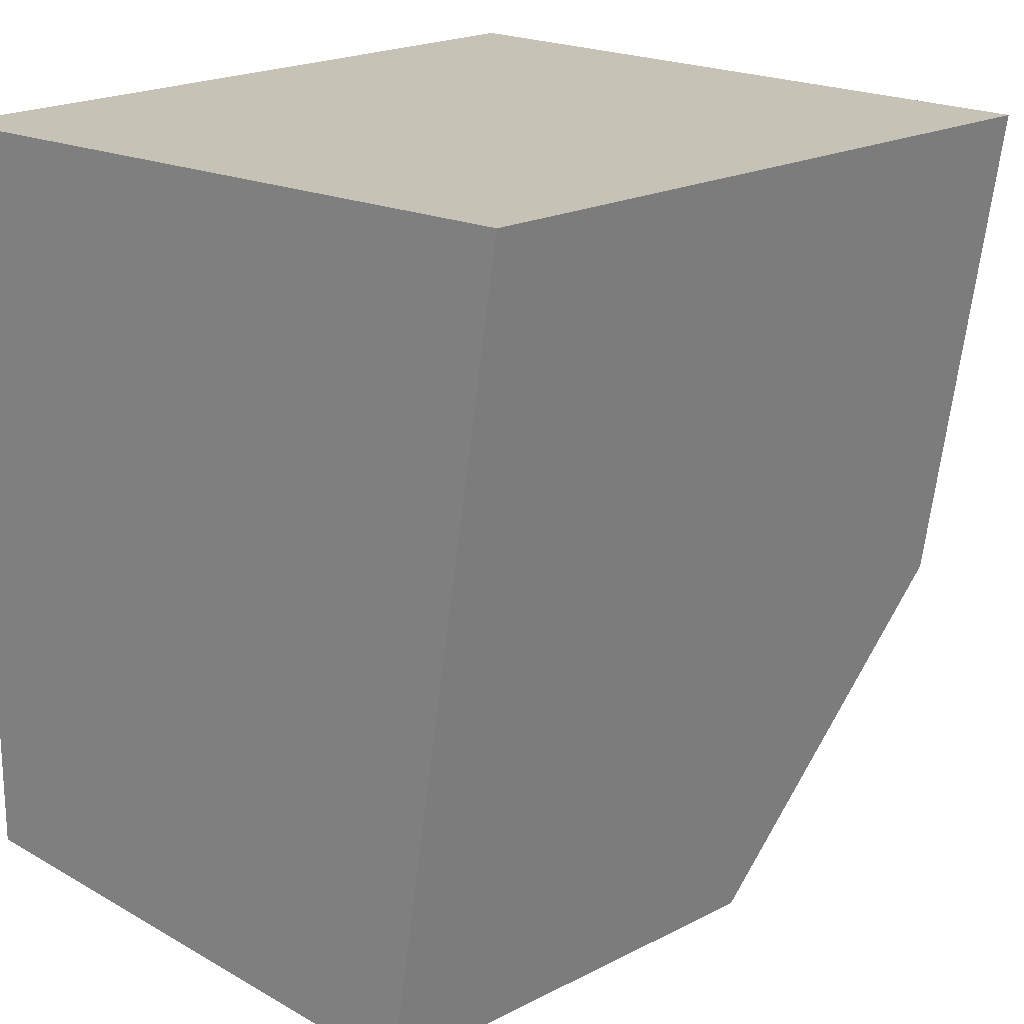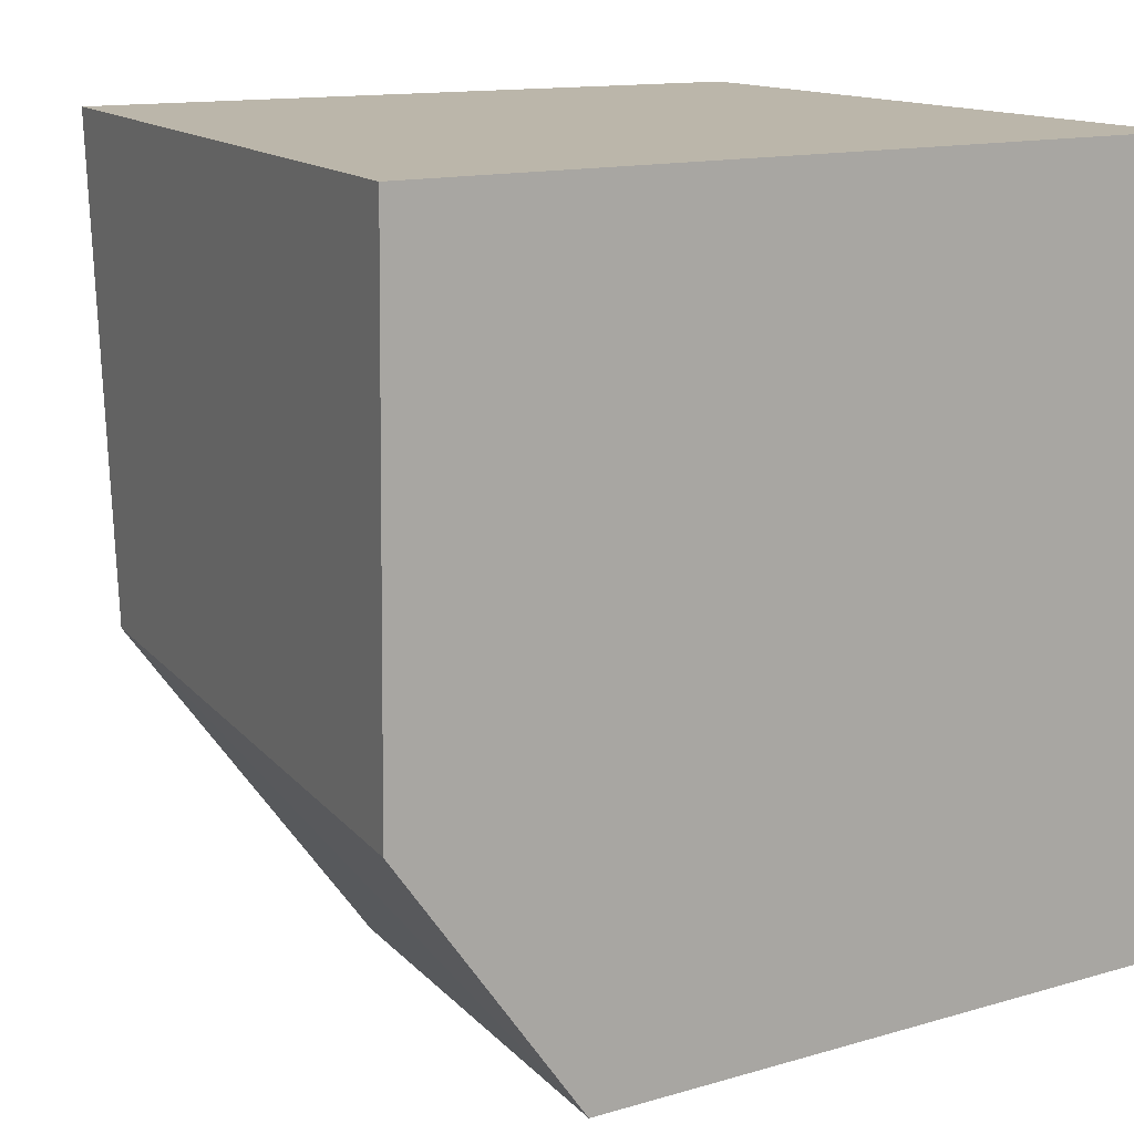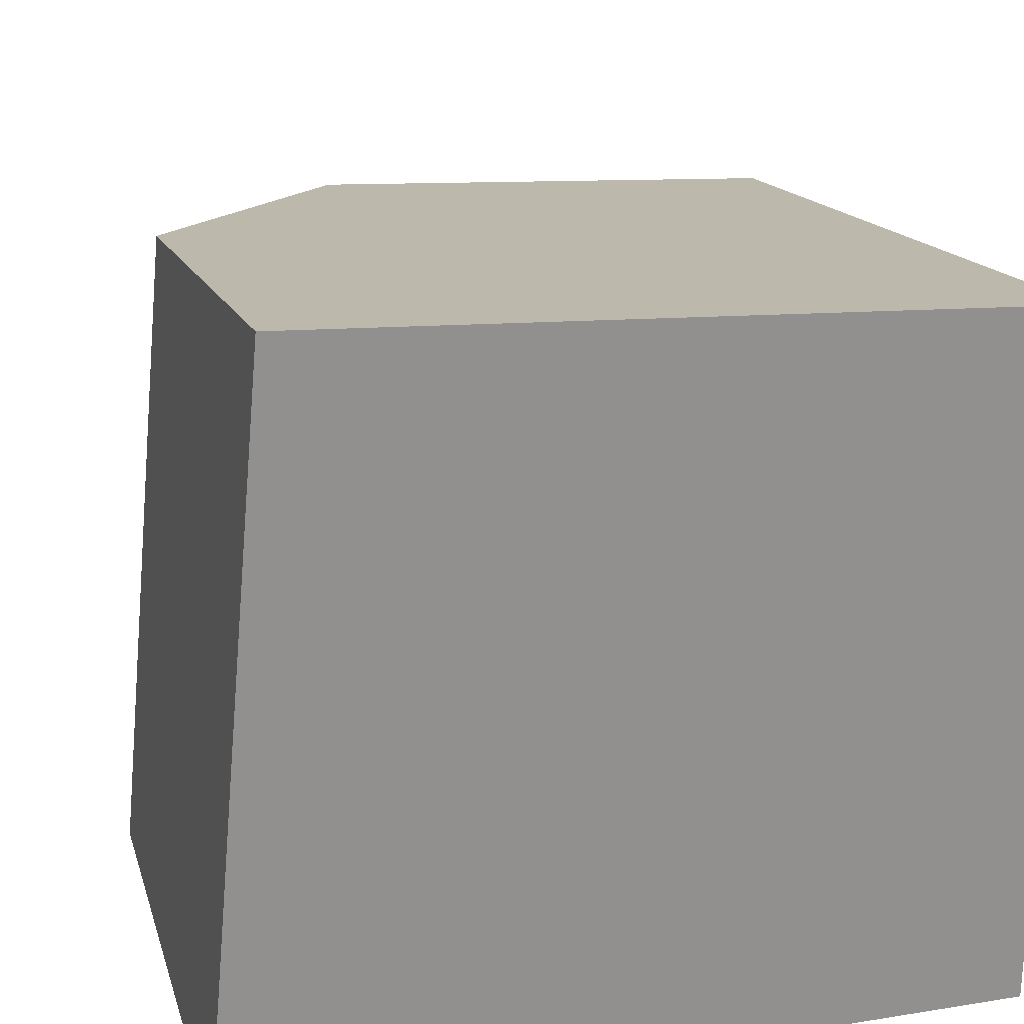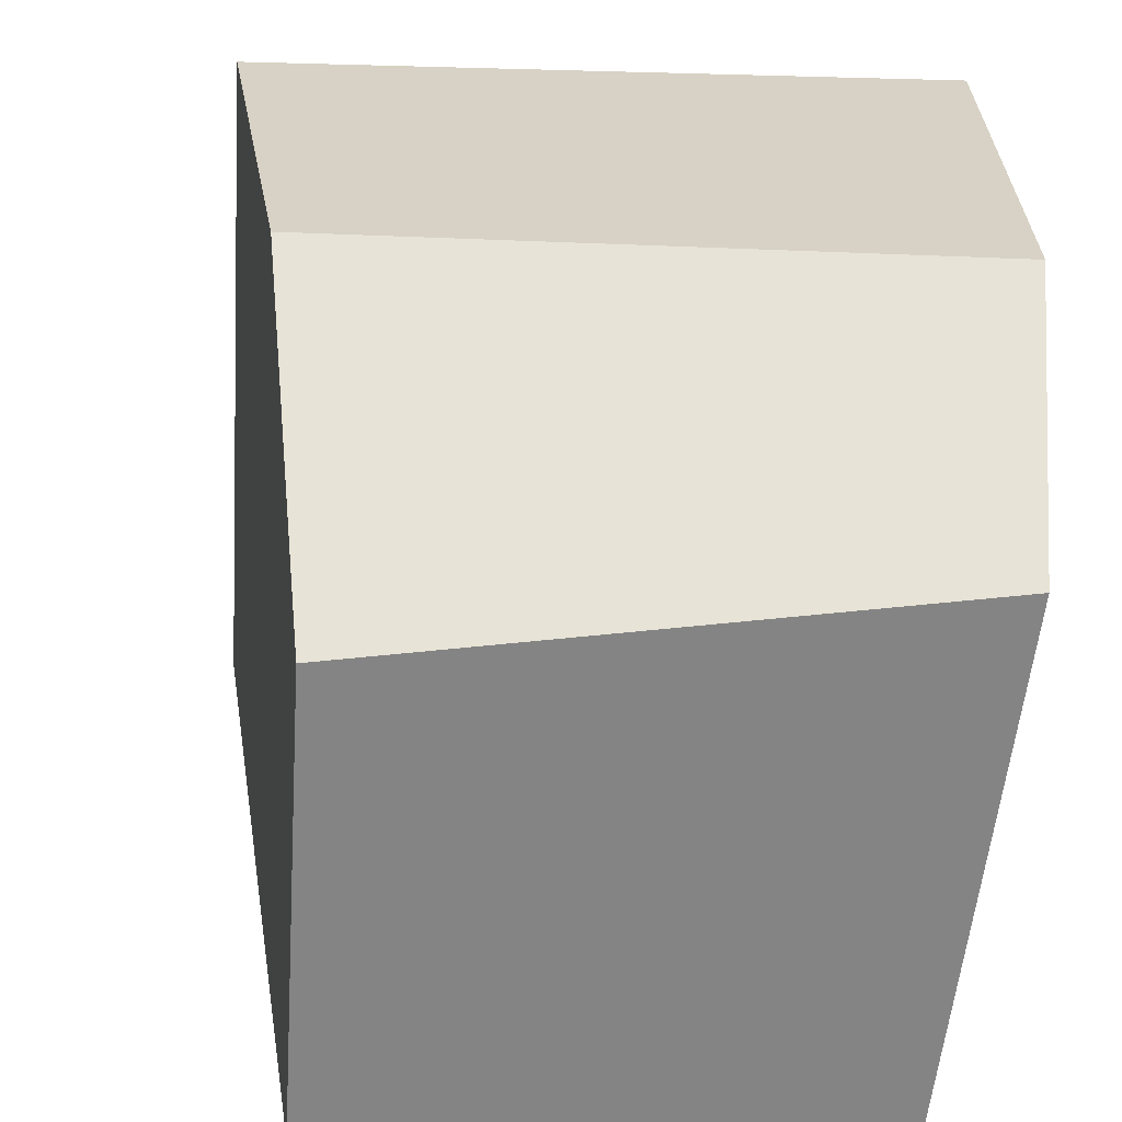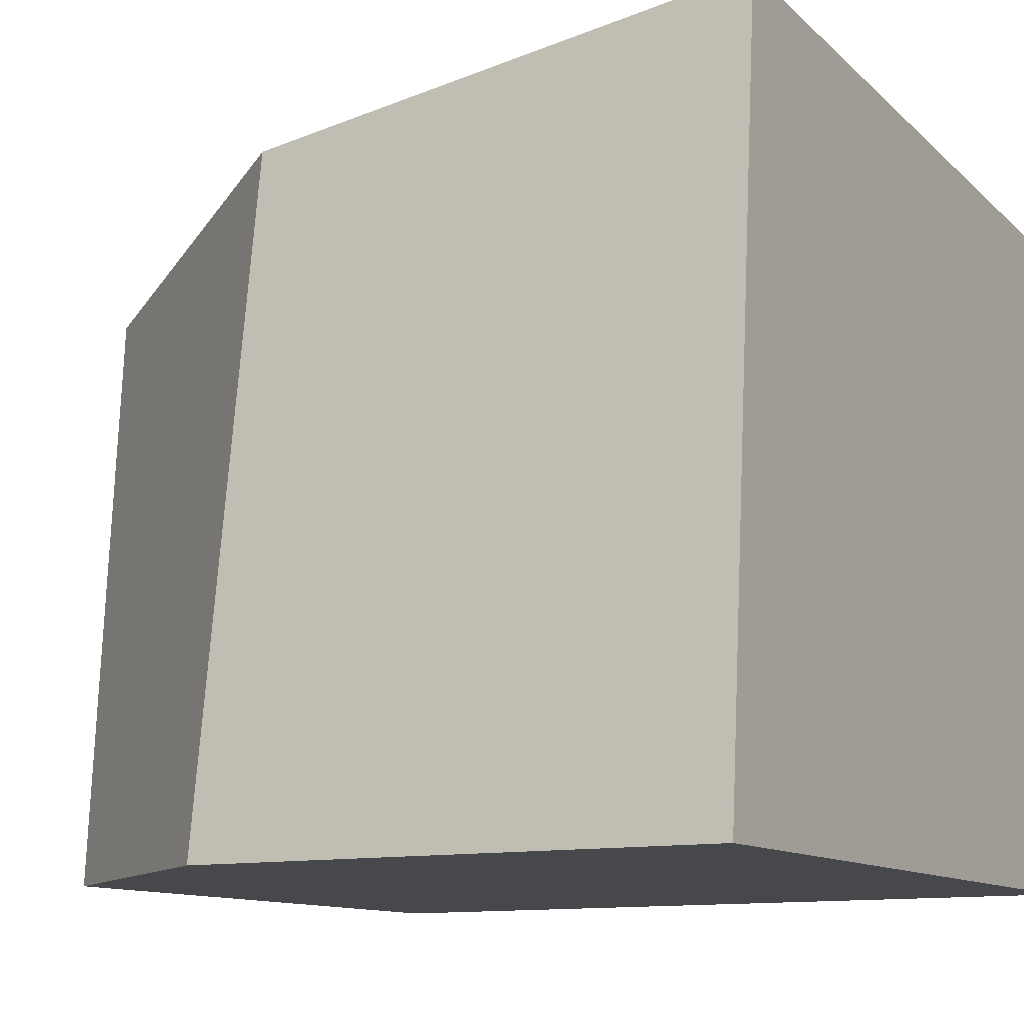
<metadata>
{"format":"obj","ext":"obj","renderer":"f3d","projection":"perspective","resolution":1024,"background":"white","views":[{"elev":19.1,"azim":131.3,"up":"+Z"},{"elev":13.9,"azim":-31.4,"up":"+Z"},{"elev":24.3,"azim":-14.9,"up":"+Y"},{"elev":-62.5,"azim":-96.9,"up":"+Z"},{"elev":-11.6,"azim":-60.4,"up":"+Y"}]}
</metadata>
<code>
v 1 -1 1
v 0.3487 -0.2084 -0.1046
v 0.04161 -0.118 0.341
v 1 -1 -0.02084
v 1 -0.2457 -0.0905
v 1 -0.06971 1
v 0.07274 -0.01283 1
v 0.05887 -0.01202 1
v -0.03401 -1 1
v 0.2059 -1 -0.03363
v -0.04136 -1 0.3138
v 1 -1 -0.02084
v 1 -0.2457 -0.0905
v 1 -0.06971 1
v 0.07274 -0.01283 1
v 0.05887 -0.01202 1
v -0.03401 -1 1
v 0.2059 -1 -0.03363
v -0.04136 -1 0.3138
f 7 8 17
f 6 2 15
f 12 2 13
f 5 1 4
f 18 3 2
f 10 4 1
f 15 3 16
f 9 3 19
f 17 1 7
f 1 14 7
f 6 13 2
f 12 18 2
f 5 14 1
f 18 19 3
f 1 17 11
f 11 10 1
f 15 2 3
f 9 16 3

</code>
